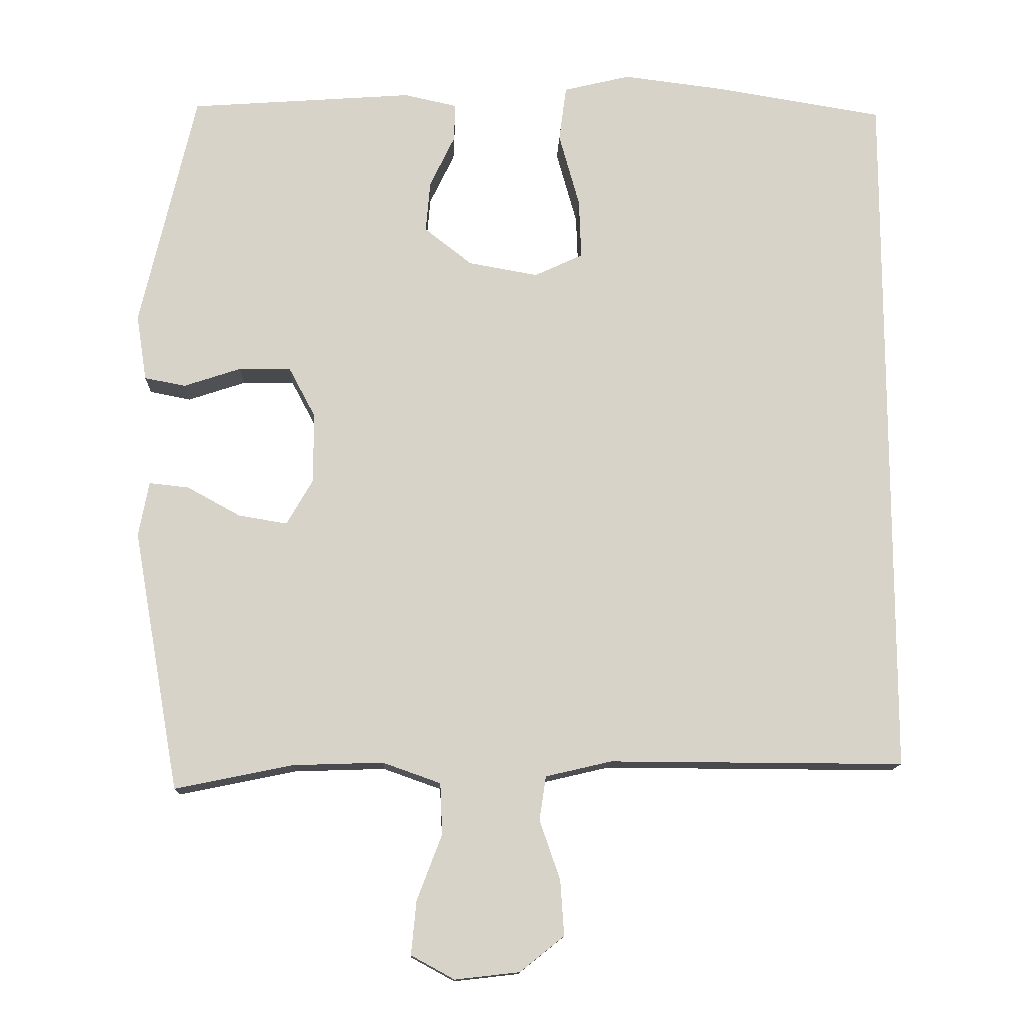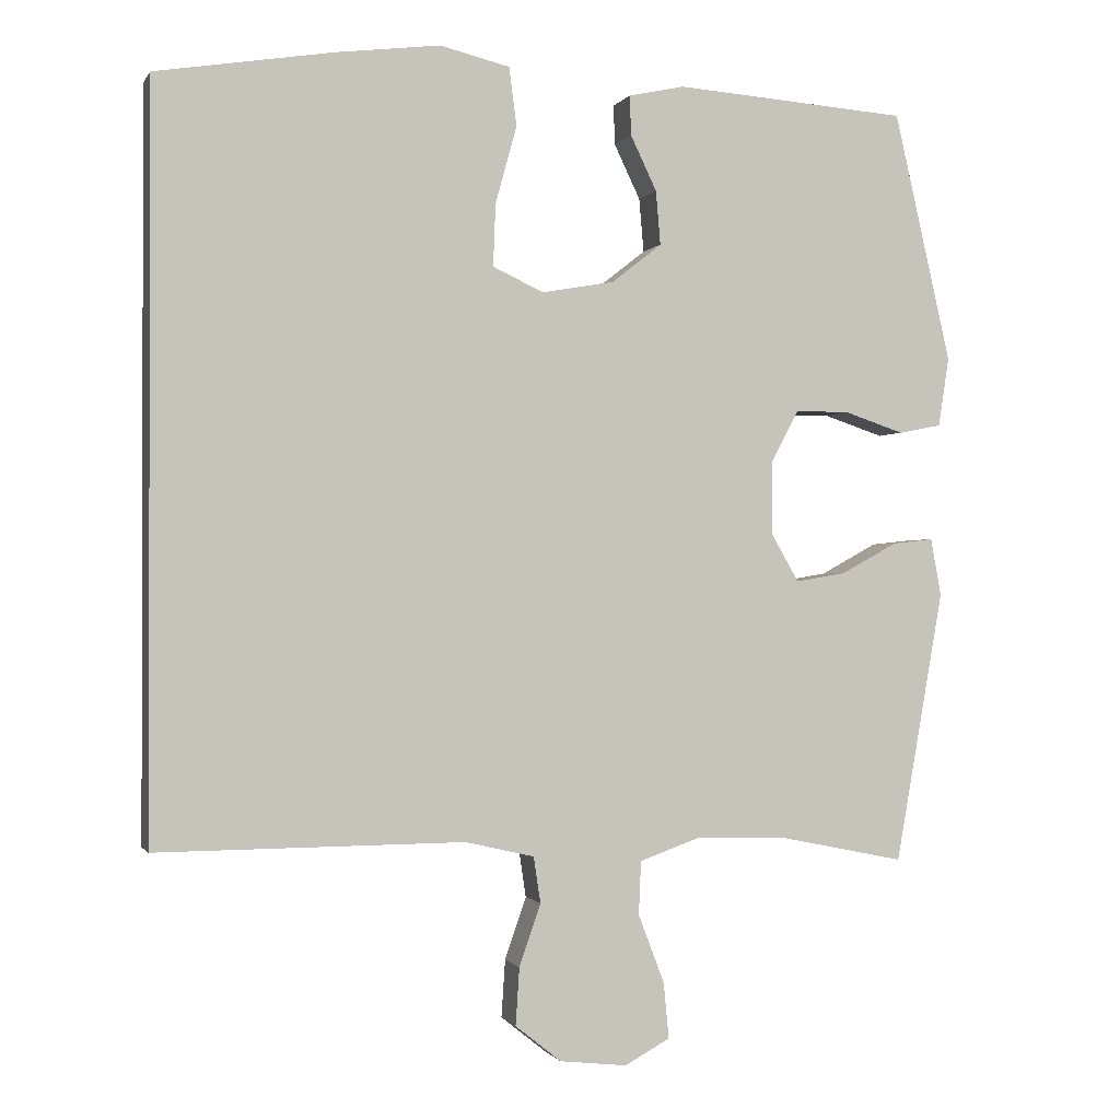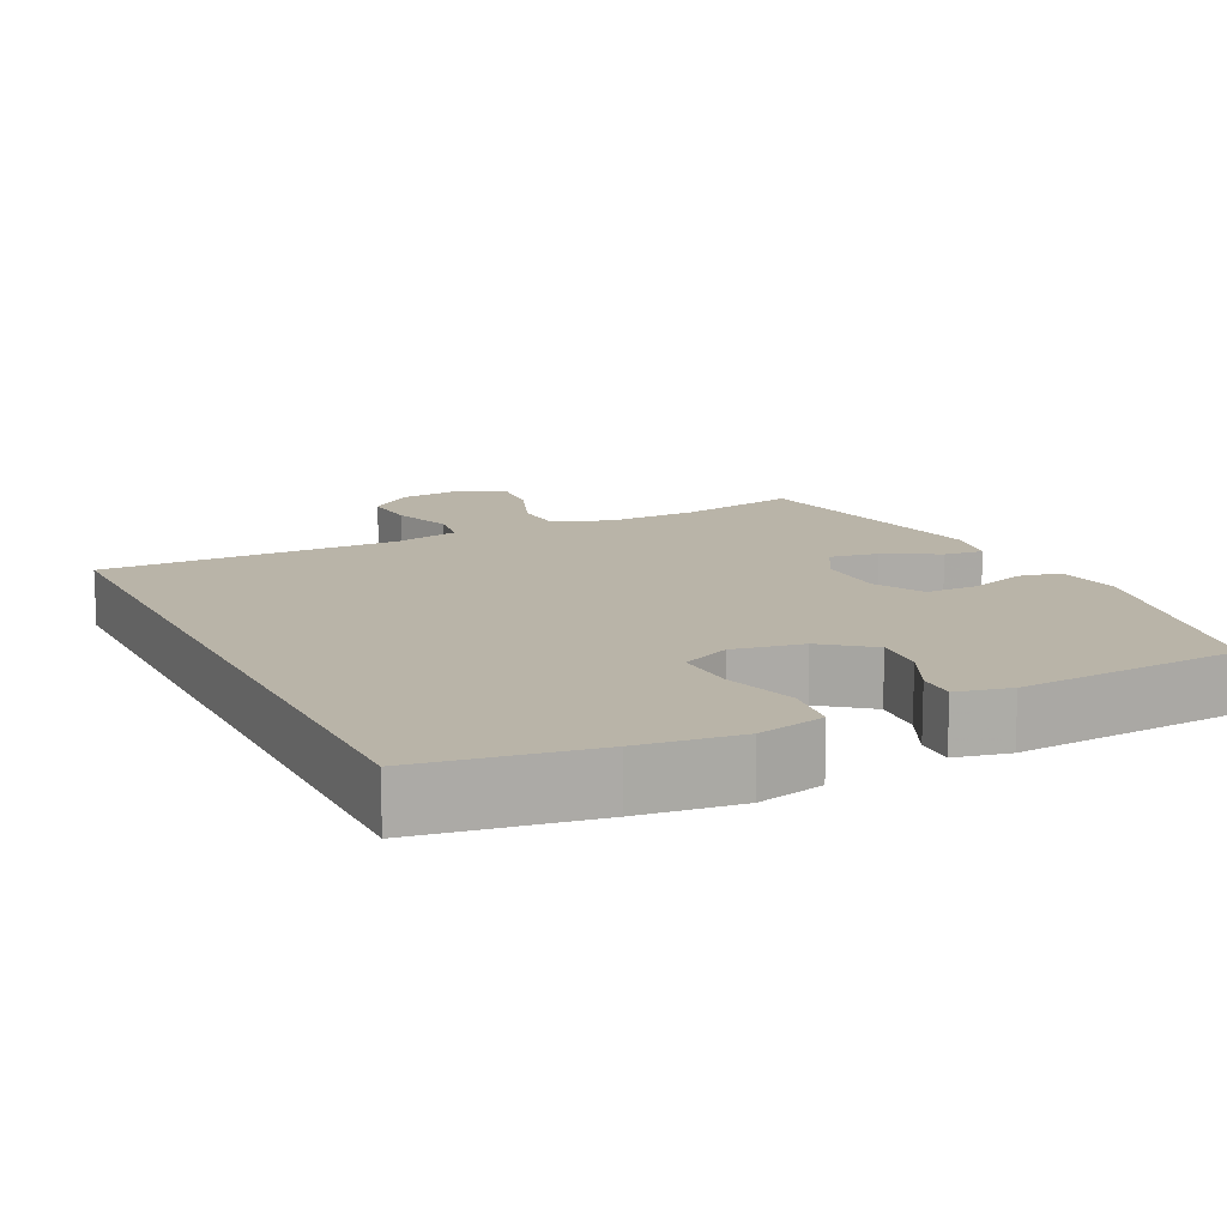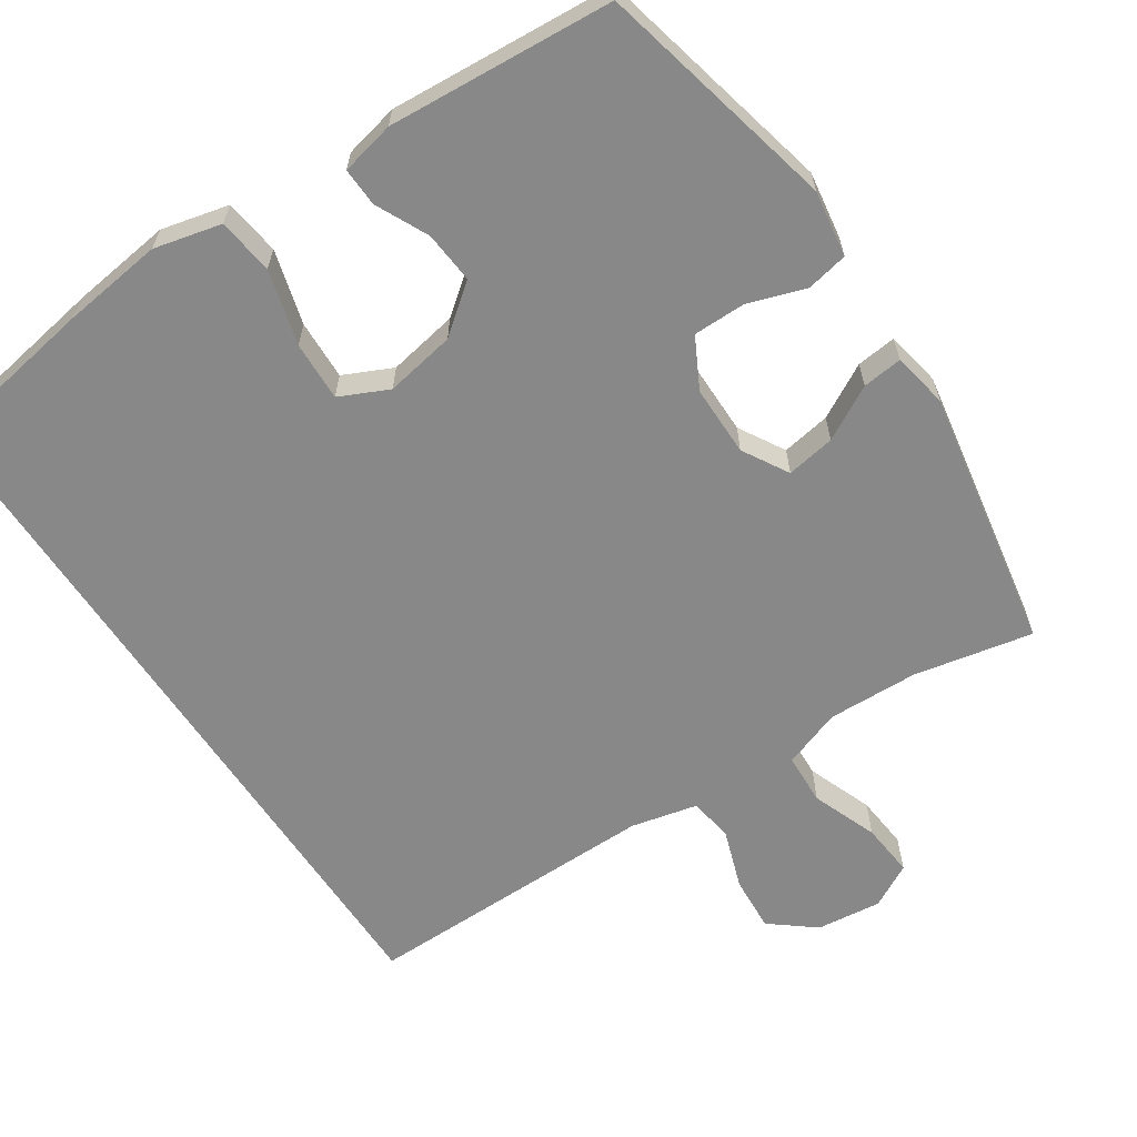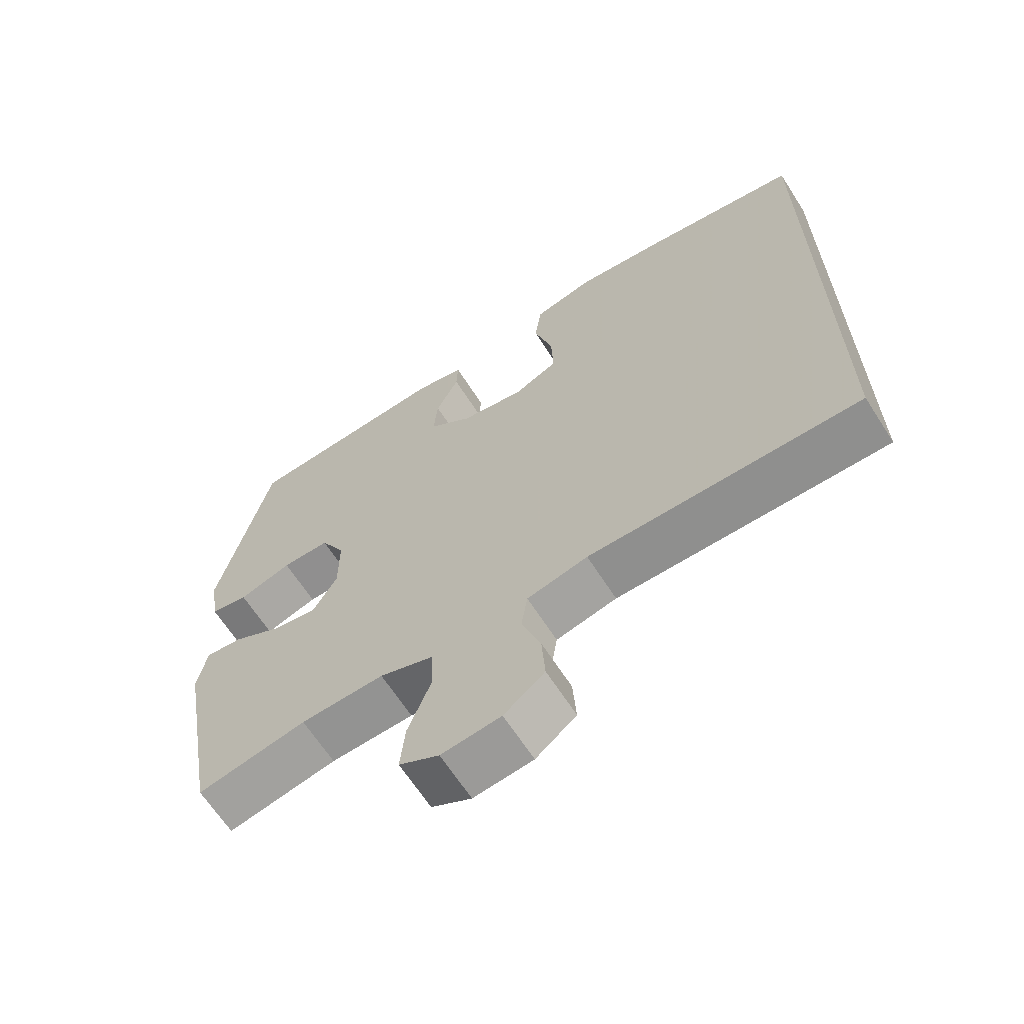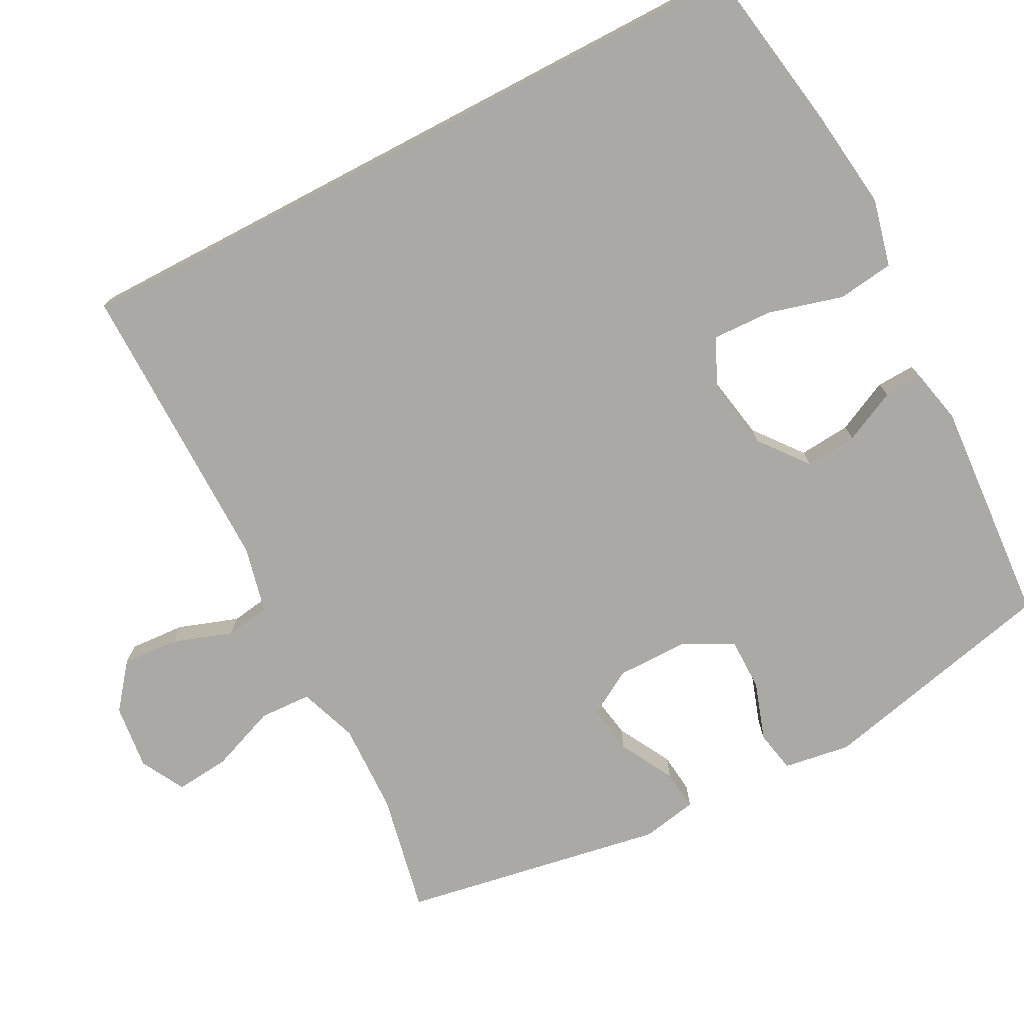
<metadata>
{"format":"obj","ext":"obj","renderer":"f3d","projection":"perspective","resolution":1024,"background":"white","views":[{"elev":-13.4,"azim":178.1,"up":"+Z"},{"elev":-0.8,"azim":-16.4,"up":"+Z"},{"elev":13.1,"azim":-26.3,"up":"+Y"},{"elev":-62.9,"azim":33.6,"up":"+Y"},{"elev":-65.4,"azim":-147.3,"up":"+Z"},{"elev":-75.3,"azim":-62.3,"up":"+Y"}]}
</metadata>
<code>
v -0.5 0.07 0.501
v -0.268 0.07 0.539
v -0.132 0.07 0.556
v -0.041 0.07 0.534
v -0.031 0.07 0.458
v -0.059 0.07 0.357
v -0.062 0.07 0.276
v 0.004 0.07 0.245
v 0.099 0.07 0.262
v 0.164 0.07 0.313
v 0.158 0.07 0.383
v 0.124 0.07 0.454
v 0.122 0.07 0.506
v 0.195 0.07 0.522
v 0.5 0.07 0.5
v 0.575 0.07 0.174
v 0.561 0.07 0.084
v 0.505 0.07 0.073
v 0.427 0.07 0.099
v 0.356 0.07 0.099
v 0.32 0.07 0.031
v 0.32 0.07 -0.065
v 0.356 0.07 -0.127
v 0.422 0.07 -0.116
v 0.495 0.07 -0.076
v 0.549 0.07 -0.07
v 0.563 0.07 -0.145
v 0.5 0.07 -0.5
v 0.339 0.07 -0.467
v 0.216 0.07 -0.463
v 0.137 0.07 -0.491
v 0.134 0.07 -0.561
v 0.168 0.07 -0.65
v 0.175 0.07 -0.723
v 0.116 0.07 -0.755
v 0.028 0.07 -0.745
v -0.032 0.07 -0.697
v -0.027 0.07 -0.622
v 0.001 0.07 -0.541
v -0.008 0.07 -0.481
v -0.098 0.07 -0.46
v -0.5 0.07 -0.462
v -0.5 0 0.501
v -0.268 0 0.539
v -0.132 0 0.556
v -0.041 0 0.534
v -0.031 0 0.458
v -0.059 0 0.357
v -0.062 0 0.276
v 0.004 0 0.245
v 0.099 0 0.262
v 0.164 0 0.313
v 0.158 0 0.383
v 0.124 0 0.454
v 0.122 0 0.506
v 0.195 0 0.522
v 0.5 0 0.5
v 0.575 0 0.174
v 0.561 0 0.084
v 0.505 0 0.073
v 0.427 0 0.099
v 0.356 0 0.099
v 0.32 0 0.031
v 0.32 0 -0.065
v 0.356 0 -0.127
v 0.422 0 -0.116
v 0.495 0 -0.076
v 0.549 0 -0.07
v 0.563 0 -0.145
v 0.5 0 -0.5
v 0.339 0 -0.467
v 0.216 0 -0.463
v 0.137 0 -0.491
v 0.134 0 -0.561
v 0.168 0 -0.65
v 0.175 0 -0.723
v 0.116 0 -0.755
v 0.028 0 -0.745
v -0.032 0 -0.697
v -0.027 0 -0.622
v 0.001 0 -0.541
v -0.008 0 -0.481
v -0.098 0 -0.46
v -0.5 0 -0.462
f 41 42 1 2
f 40 41 2 3
f 39 40 3
f 36 37 38 39
f 32 33 34 35
f 31 32 35 36
f 26 27 28 29
f 24 25 26 29
f 23 24 29 30
f 22 23 30 31
f 16 17 18 19
f 16 19 20
f 15 16 20
f 14 15 20 21
f 11 12 13 14
f 10 11 14 21
f 3 4 5 6
f 3 6 7
f 39 3 7
f 31 36 39 7
f 22 31 7 8
f 9 10 21 22
f 8 9 22
f 44 43 84 83
f 45 44 83 82
f 45 82 81
f 81 80 79 78
f 77 76 75 74
f 78 77 74 73
f 71 70 69 68
f 71 68 67 66
f 72 71 66 65
f 73 72 65 64
f 61 60 59 58
f 62 61 58
f 62 58 57
f 63 62 57 56
f 56 55 54 53
f 63 56 53 52
f 48 47 46 45
f 49 48 45
f 49 45 81
f 49 81 78 73
f 50 49 73 64
f 64 63 52 51
f 64 51 50
f 1 43 44 2
f 2 44 45 3
f 3 45 46 4
f 4 46 47 5
f 5 47 48 6
f 6 48 49 7
f 7 49 50 8
f 8 50 51 9
f 9 51 52 10
f 10 52 53 11
f 11 53 54 12
f 12 54 55 13
f 13 55 56 14
f 14 56 57 15
f 15 57 58 16
f 16 58 59 17
f 17 59 60 18
f 18 60 61 19
f 19 61 62 20
f 20 62 63 21
f 21 63 64 22
f 22 64 65 23
f 23 65 66 24
f 24 66 67 25
f 25 67 68 26
f 26 68 69 27
f 27 69 70 28
f 28 70 71 29
f 29 71 72 30
f 30 72 73 31
f 31 73 74 32
f 32 74 75 33
f 33 75 76 34
f 34 76 77 35
f 35 77 78 36
f 36 78 79 37
f 37 79 80 38
f 38 80 81 39
f 39 81 82 40
f 40 82 83 41
f 41 83 84 42
f 42 84 43 1

</code>
